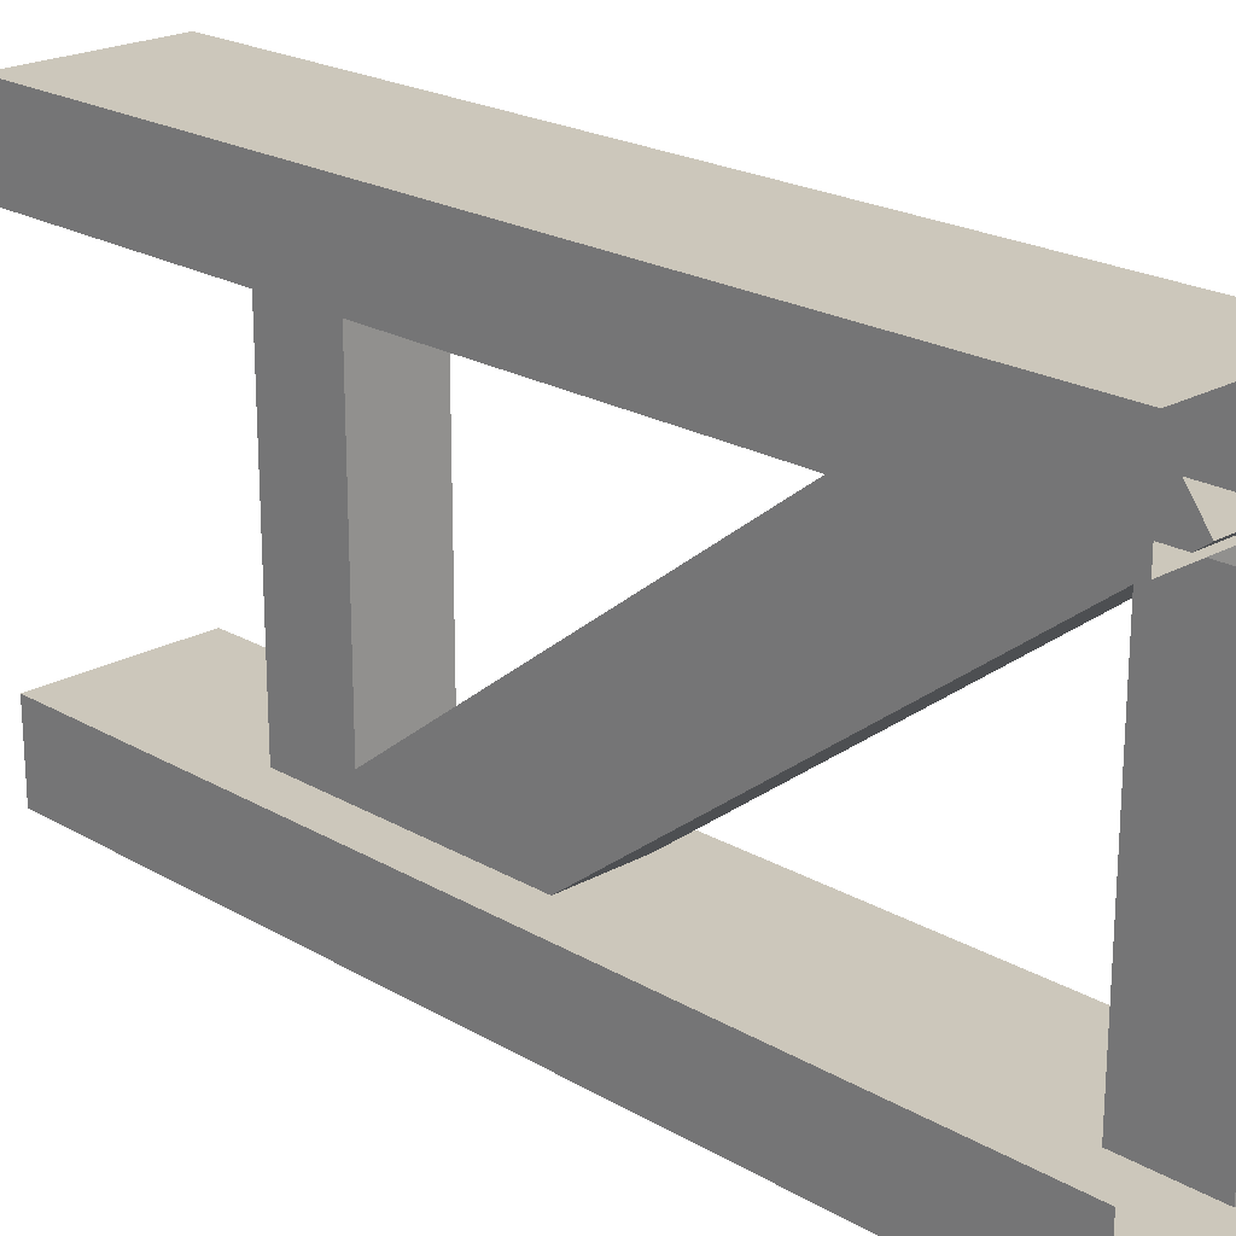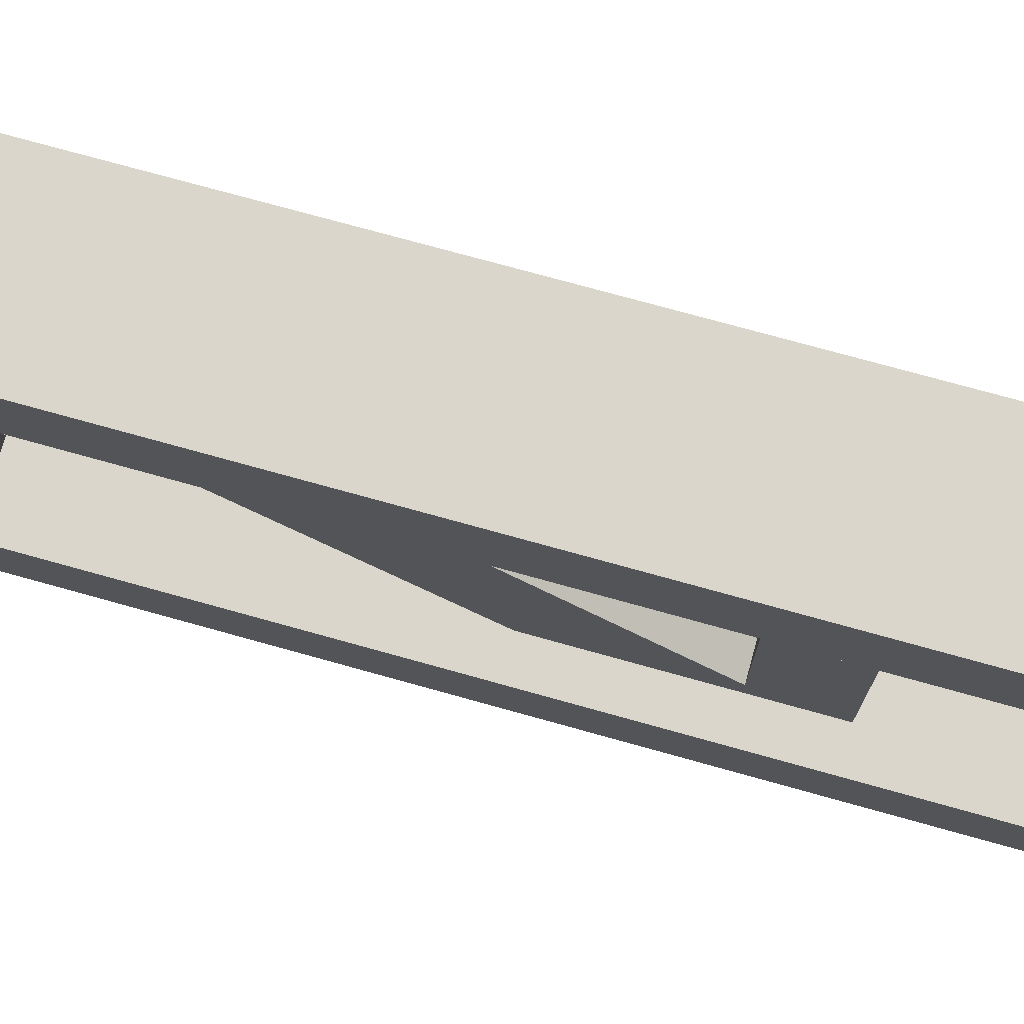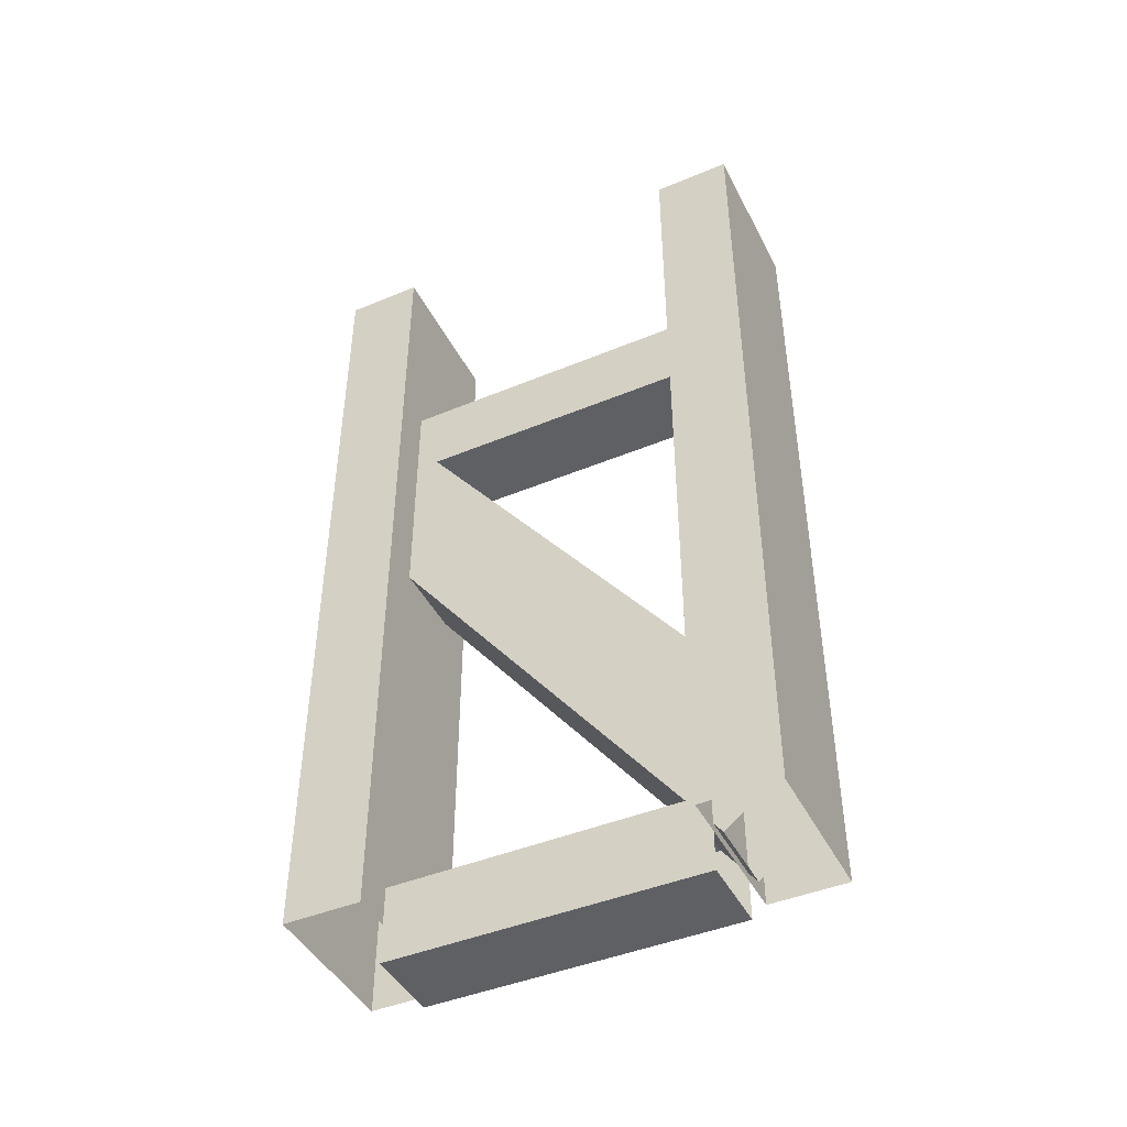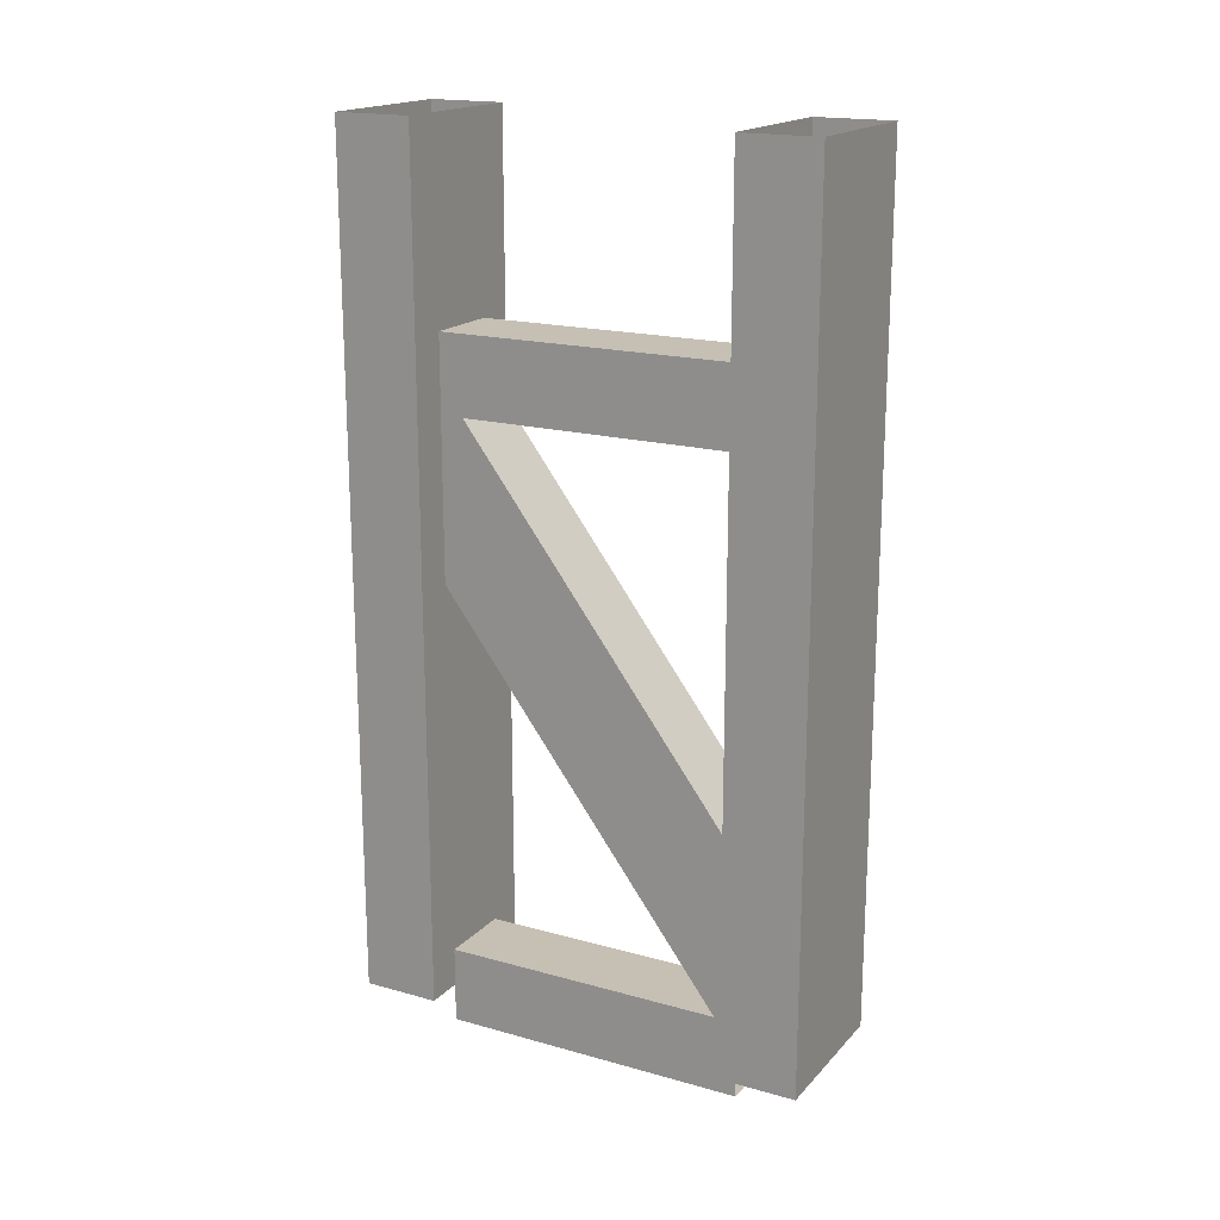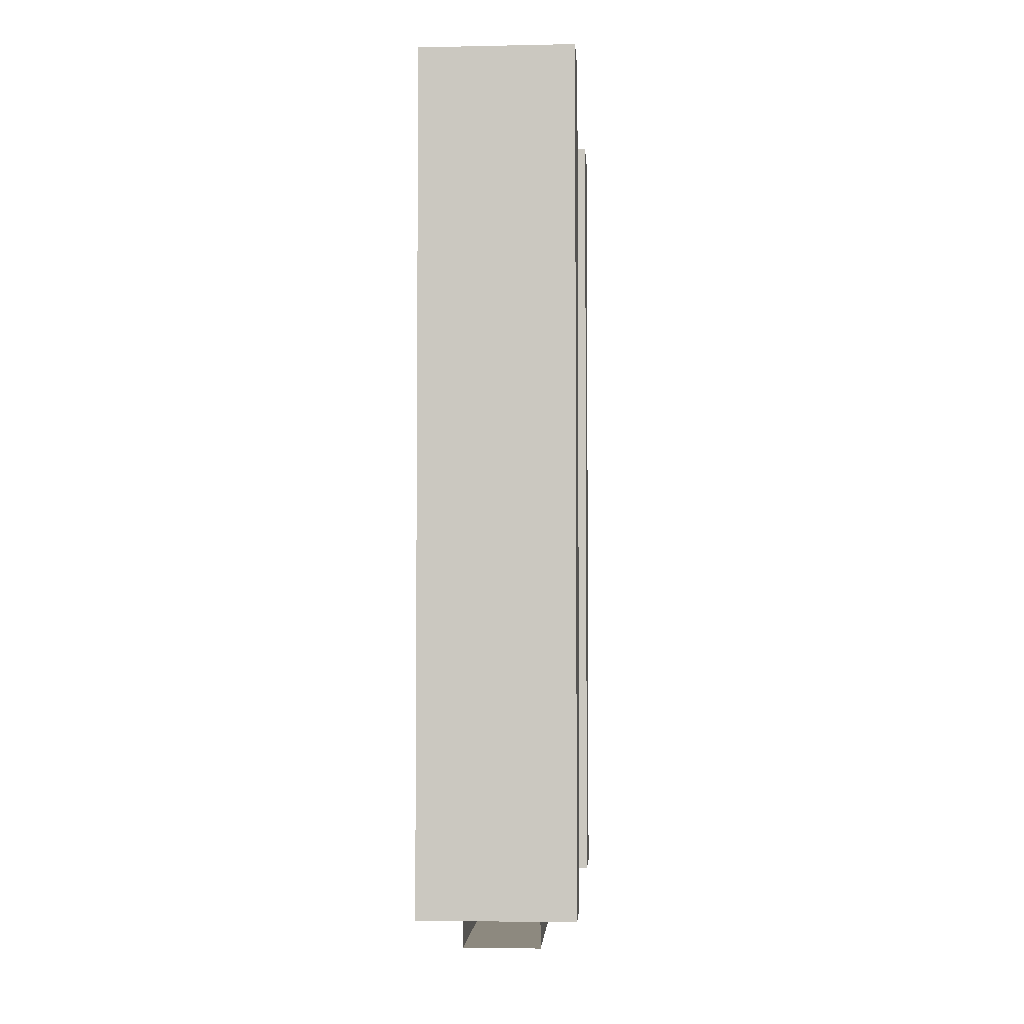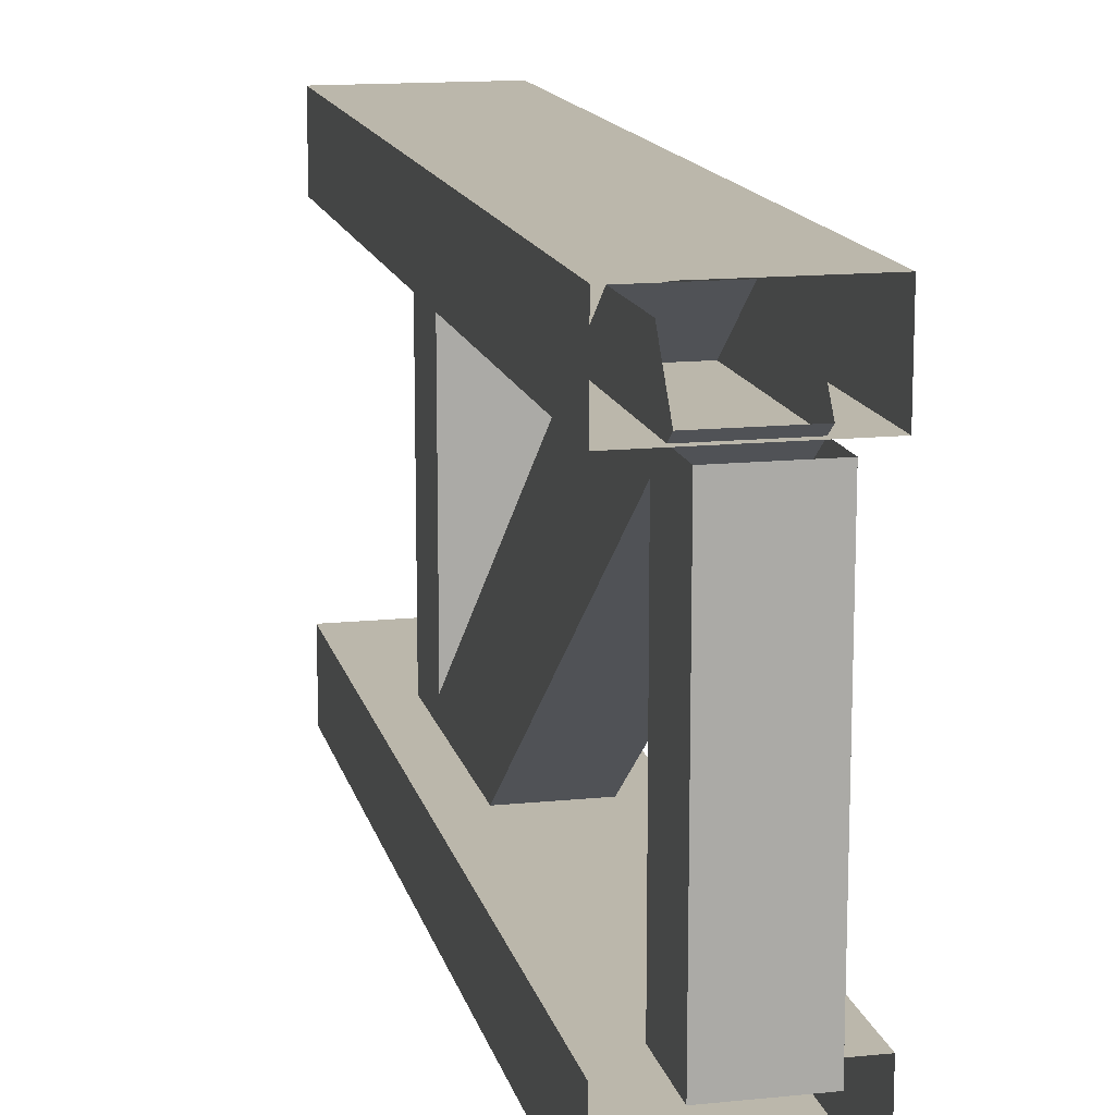
<metadata>
{"format":"obj","ext":"obj","renderer":"f3d","projection":"perspective","resolution":1024,"background":"white","views":[{"elev":21.7,"azim":135.6,"up":"+Y"},{"elev":74.1,"azim":-74.4,"up":"+Y"},{"elev":-44.5,"azim":115.8,"up":"+Z"},{"elev":18.1,"azim":118.5,"up":"+Z"},{"elev":-3.7,"azim":-176.2,"up":"+Z"},{"elev":14.2,"azim":167.2,"up":"+Y"}]}
</metadata>
<code>
o truss_multi_a
v 0.375 0.875 1.375
v 0.375 0.875 0.375
v 0.375 0.75 0.375
v 0.375 0.75 1.375
v 0.625 0.875 0.375
v 0.625 0.875 1.375
v 0.625 0.75 1.375
v 0.625 0.75 0.375
v 0.375 0.125 1.375
v 0.375 0.125 0.375
v 0.375 0.25 0.375
v 0.375 0.25 1.375
v 0.625 0.125 0.375
v 0.625 0.125 1.375
v 0.625 0.25 1.375
v 0.625 0.25 0.375
v 0.375 0.125 0.375
v 0.625 0.125 0.375
v 0.375 0.25 0.375
v 0.625 0.25 0.375
v 0.625 0.25 -3e-06
v 0.625 0.125 -3e-06
v 0.375 0.25 -3e-06
v 0.375 0.125 -3e-06
v 0.375 0.75 0.375
v 0.625 0.75 0.375
v 0.375 0.875 0.375
v 0.625 0.875 0.375
v 0.625 0.875 -3e-06
v 0.625 0.75 -3e-06
v 0.375 0.875 -3e-06
v 0.375 0.75 -3e-06
v 0.4375 0.7636 -0.005653
v 0.4375 0.8385 0.05077
v 0.4375 0.1615 0.9492
v 0.4375 0.2364 1.006
v 0.5625 0.7636 -0.005653
v 0.5625 0.8385 0.05077
v 0.5625 0.1615 0.9492
v 0.5625 0.2364 1.006
v 0.4375 0.1618 0.793
v 0.4375 0.6884 0.09418
v 0.4375 0.8382 0.207
v 0.4375 0.3116 0.9058
v 0.5625 0.6884 0.09418
v 0.5625 0.1618 0.793
v 0.5625 0.3116 0.9058
v 0.5625 0.8382 0.207
v 0.5625 0.25 1.062
v 0.5625 0.75 1.062
v 0.4375 0.25 1.062
v 0.4375 0.75 1.062
v 0.5625 0.25 0.9375
v 0.5625 0.75 0.9375
v 0.4375 0.25 0.9375
v 0.4375 0.75 0.9375
v 0.5625 0.25 0.0625
v 0.5625 0.75 0.0625
v 0.4375 0.25 0.0625
v 0.4375 0.75 0.0625
v 0.5625 0.25 -0.0625
v 0.5625 0.75 -0.0625
v 0.4375 0.25 -0.0625
v 0.4375 0.75 -0.0625
f 1 2 3 4
f 5 6 7 8
f 2 1 6 5
f 4 3 8 7
f 9 12 11 10
f 13 16 15 14
f 10 13 14 9
f 12 15 16 11
f 19 20 21 23
f 22 21 20 18
f 17 19 23 24
f 24 22 18 17
f 27 28 29 31
f 30 29 28 26
f 25 27 31 32
f 32 30 26 25
f 41 35 36 44
f 45 37 38 48
f 42 33 37 45
f 40 47 44 36
f 43 44 47 48
f 45 46 41 42
f 39 46 47 40
f 47 46 45 48
f 33 42 43 34
f 43 42 41 44
f 49 50 52 51
f 53 54 50 49
f 55 56 54 53
f 52 56 55 51
f 57 58 60 59
f 61 62 58 57
f 63 64 62 61
f 60 64 63 59

</code>
